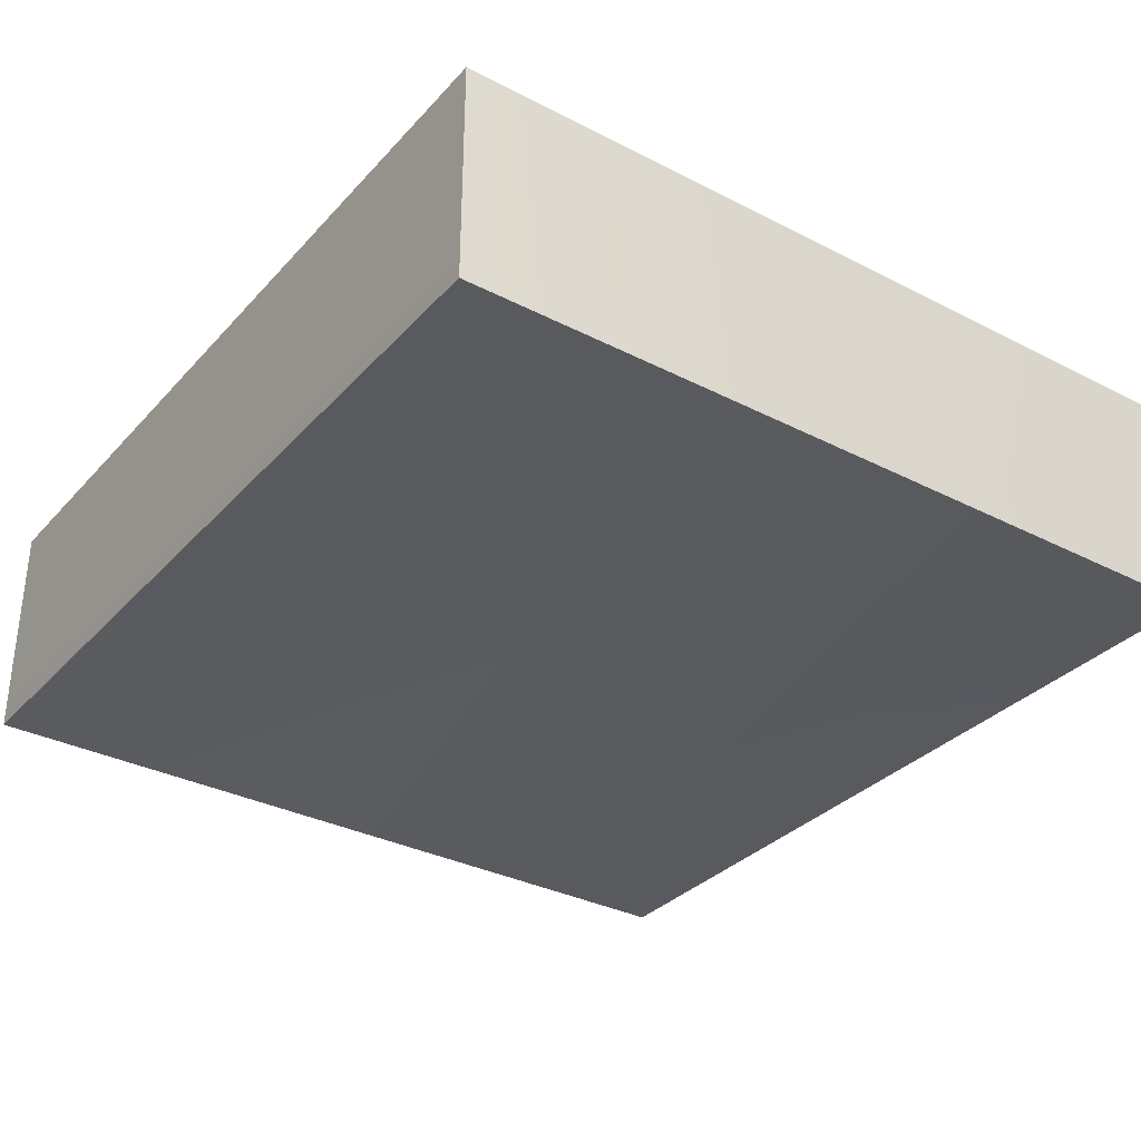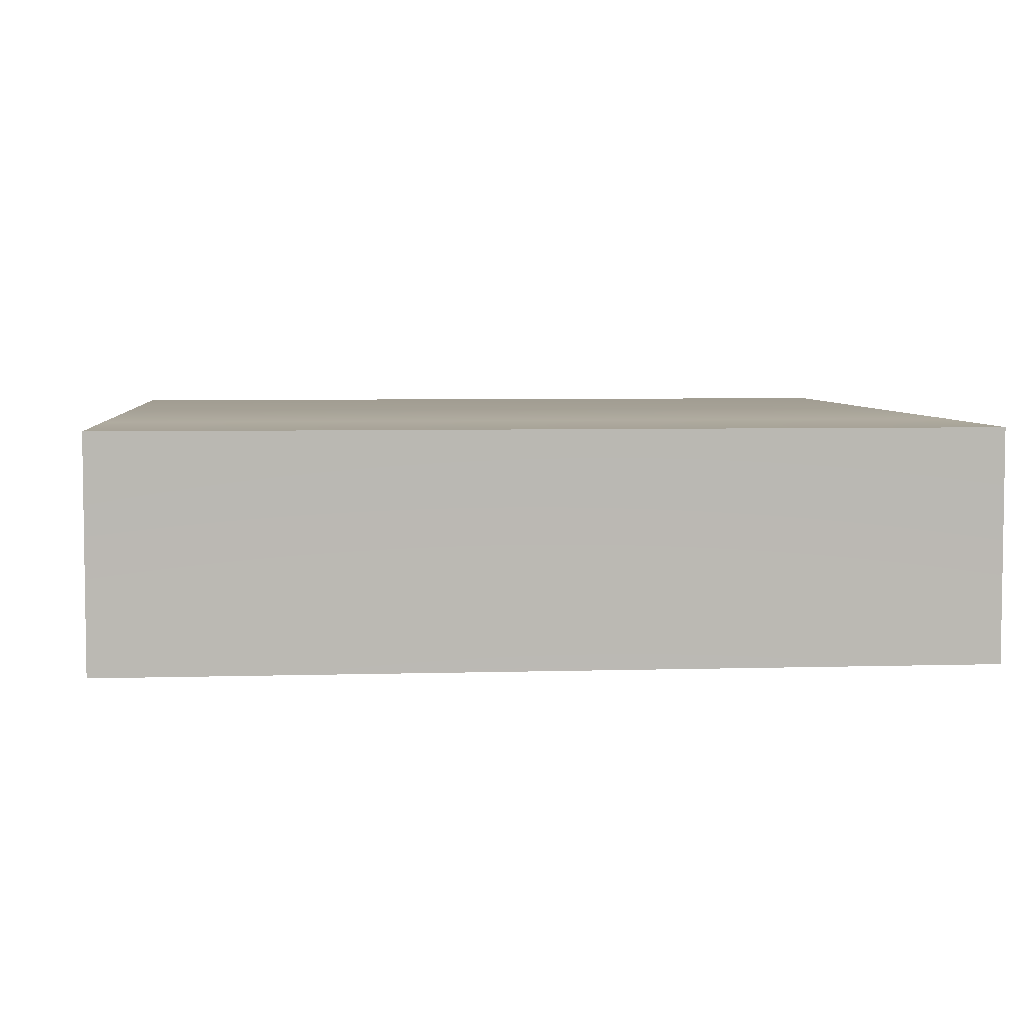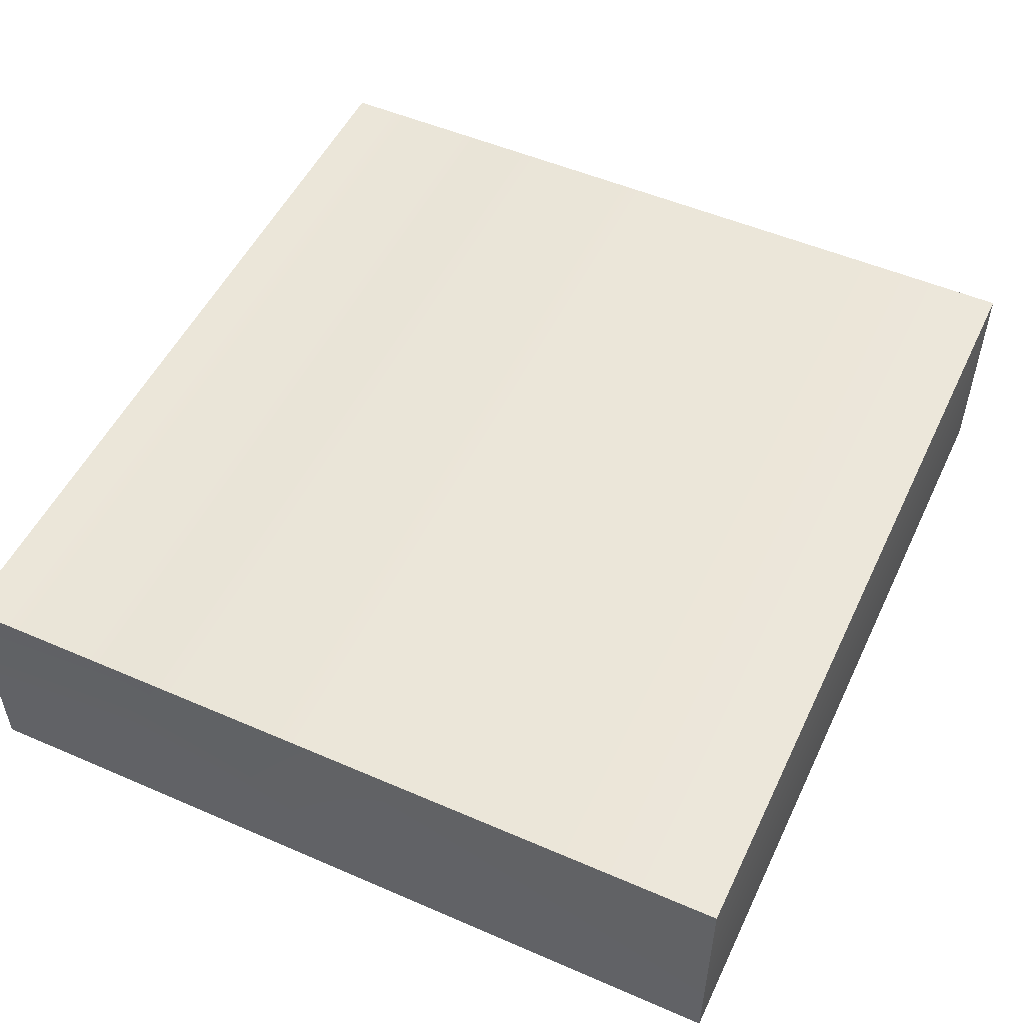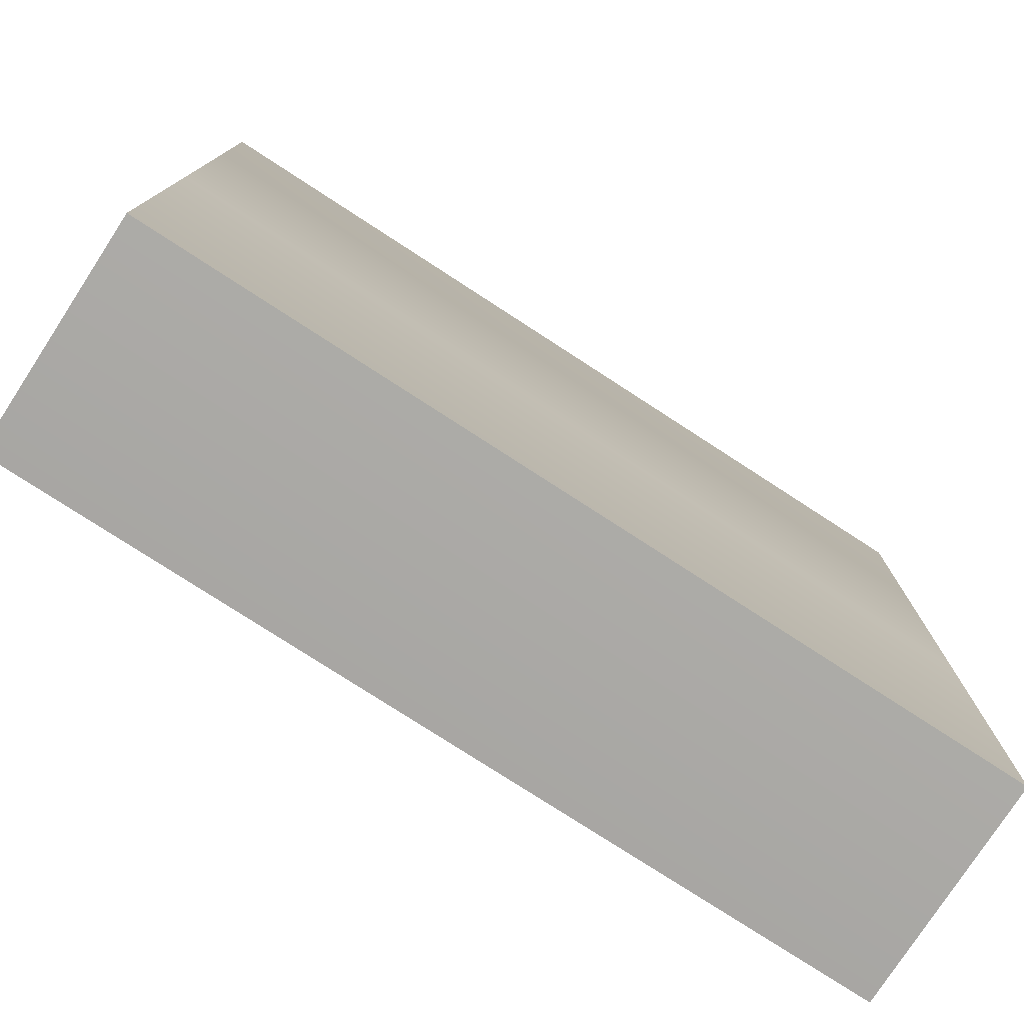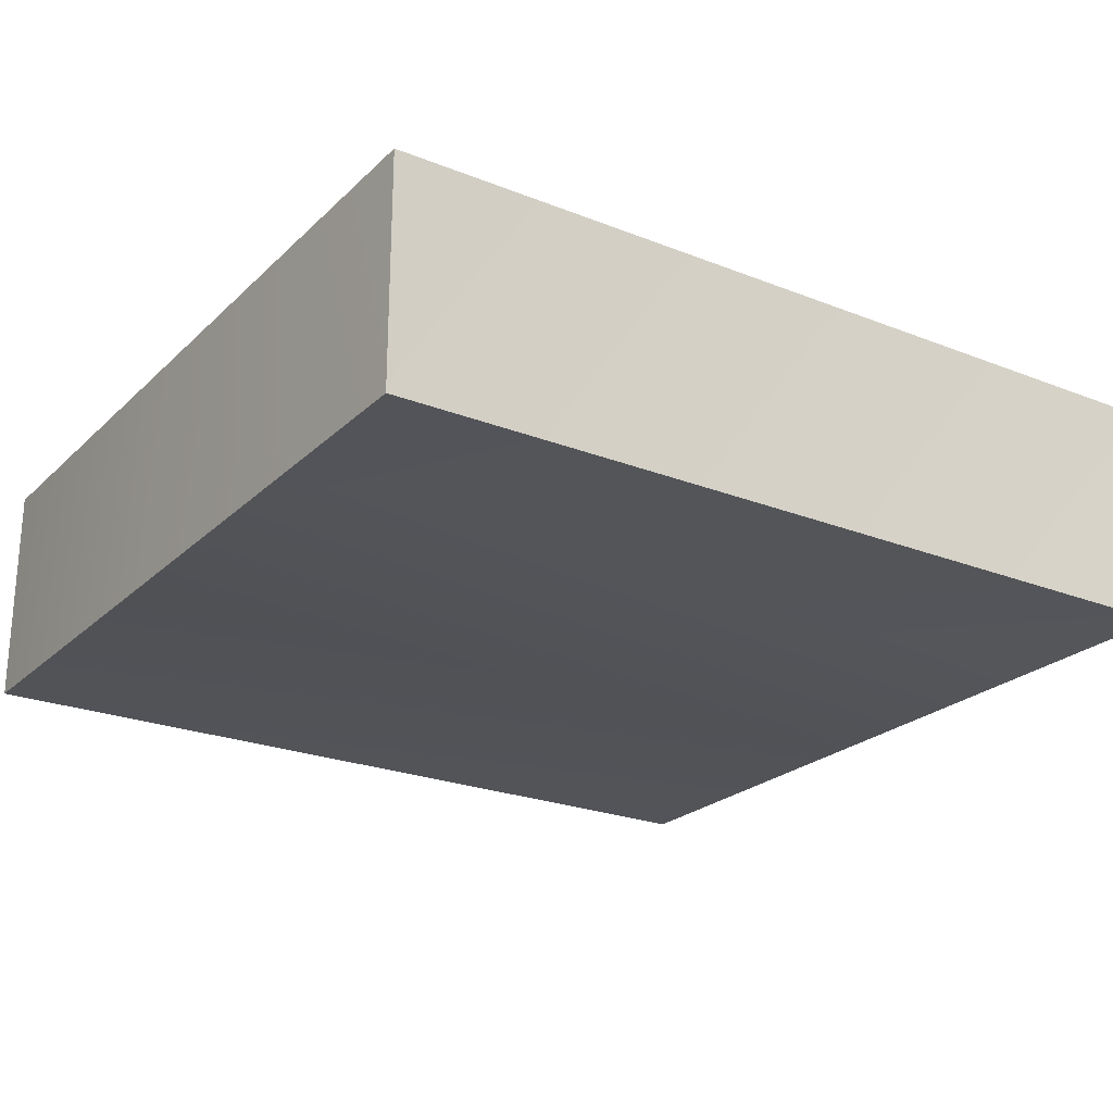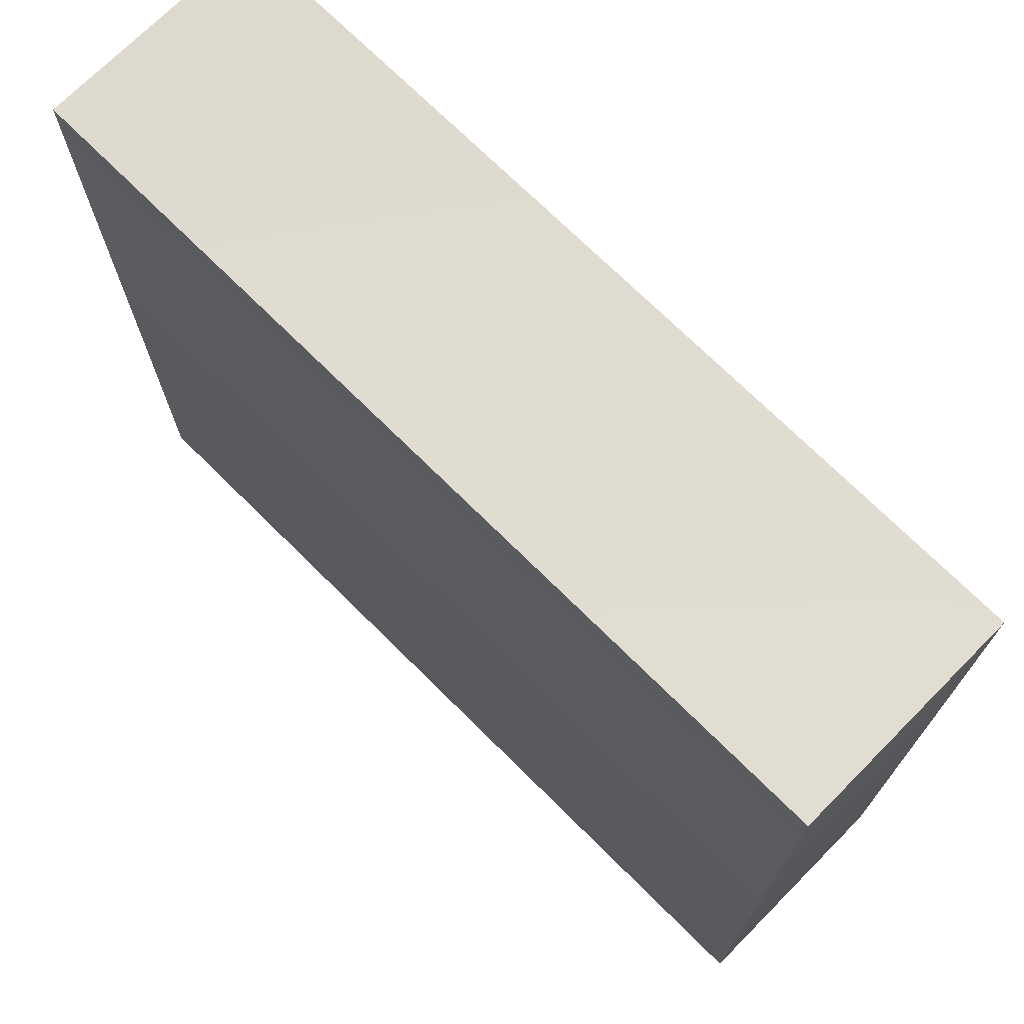
<metadata>
{"format":"obj","ext":"obj","renderer":"f3d","projection":"perspective","resolution":1024,"background":"white","views":[{"elev":-33.1,"azim":-125.2,"up":"+Y"},{"elev":5.1,"azim":-5.4,"up":"+Y"},{"elev":51.8,"azim":115.1,"up":"+Y"},{"elev":-77.4,"azim":-33.0,"up":"+Z"},{"elev":-23.6,"azim":-33.5,"up":"+Y"},{"elev":72.1,"azim":-135.2,"up":"+Z"}]}
</metadata>
<code>
g 3segs Cube
v -32.65 8.276 61.82
v 32.66 8.276 61.82
v -32.65 8.276 48.04
v 32.66 8.276 48.04
v -32.65 8.257 -0.2112
v -32.65 8.257 -0.2112
v 32.66 8.257 -0.2112
v -32.65 8.257 25.96
v 32.66 8.257 25.96
v 32.66 8.276 61.82
v 32.66 -8.91 61.82
v 32.66 -8.91 48.04
v 32.66 8.276 48.04
v 32.66 8.257 -0.2112
v 32.66 -8.91 -0.2112
v 32.66 -8.91 25.96
v 32.66 8.257 25.96
v -32.65 8.276 61.82
v -32.65 -8.91 61.82
v -32.65 8.276 48.04
v -32.65 -8.91 48.04
v -32.65 8.257 -0.2112
v -32.65 -8.91 -0.2112
v -32.65 8.257 25.96
v -32.65 -8.91 25.96
v 32.66 -8.91 61.82
v -32.65 -8.91 61.82
v 32.66 -8.91 48.04
v -32.65 -8.91 48.04
v 32.66 -8.91 -0.2112
v 32.66 -8.91 -0.2112
v -32.65 -8.91 -0.2112
v 32.66 -8.91 25.96
v -32.65 -8.91 25.96
v 32.66 -8.91 -0.2112
v -32.65 -8.91 -0.2112
v -32.65 8.257 -0.2112
v 32.66 8.257 -0.2112
v -32.65 -8.91 61.82
v 32.66 -8.91 61.82
v -32.65 8.276 61.82
v 32.66 8.276 61.82
v -32.65 8.257 25.96
v 32.66 8.257 25.96
v -32.65 8.276 48.04
v 32.66 8.276 48.04
v 32.66 -8.91 25.96
v 32.66 8.257 25.96
v 32.66 -8.91 48.04
v 32.66 8.276 48.04
v -32.65 8.257 25.96
v -32.65 -8.91 25.96
v -32.65 8.276 48.04
v -32.65 -8.91 48.04
v 32.66 -8.91 25.96
v -32.65 -8.91 25.96
v 32.66 -8.91 48.04
v -32.65 -8.91 48.04
f 4 4 2
f 2 2 4
f 4 4 2
f 2 2 4
f 4 3 1
f 1 2 4
f 7 6 9
f 9 9 7
f 6 6 9
f 9 9 6
f 6 5 8
f 8 9 6
f 12 13 10
f 10 11 12
f 15 14 17
f 17 16 15
f 20 21 19
f 19 18 20
f 22 23 25
f 25 24 22
f 18 18 18
f 18 18 18
f 18 18 18
f 18 18 18
f 18 18 18
f 18 18 18
f 18 18 18
f 18 18 18
f 18 18 18
f 18 18 18
f 18 18 18
f 18 18 18
f 18 18 18
f 18 18 18
f 18 18 18
f 18 18 18
f 18 18 18
f 18 18 18
f 18 18 18
f 18 18 18
f 18 18 18
f 18 18 18
f 18 18 18
f 18 18 18
f 18 18 18
f 18 18 18
f 29 29 27
f 27 27 29
f 29 29 27
f 27 27 29
f 29 28 26
f 26 27 29
f 32 31 34
f 34 34 32
f 31 31 34
f 34 34 31
f 31 30 33
f 33 34 31
f 30 30 30
f 30 30 30
f 37 38 35
f 35 36 37
f 41 39 40
f 40 42 41
f 44 44 46
f 46 46 44
f 44 44 46
f 46 46 44
f 44 43 45
f 45 46 44
f 47 48 50
f 50 49 47
f 51 52 54
f 54 53 51
f 56 56 58
f 58 58 56
f 56 56 58
f 58 58 56
f 56 55 57
f 57 58 56

</code>
